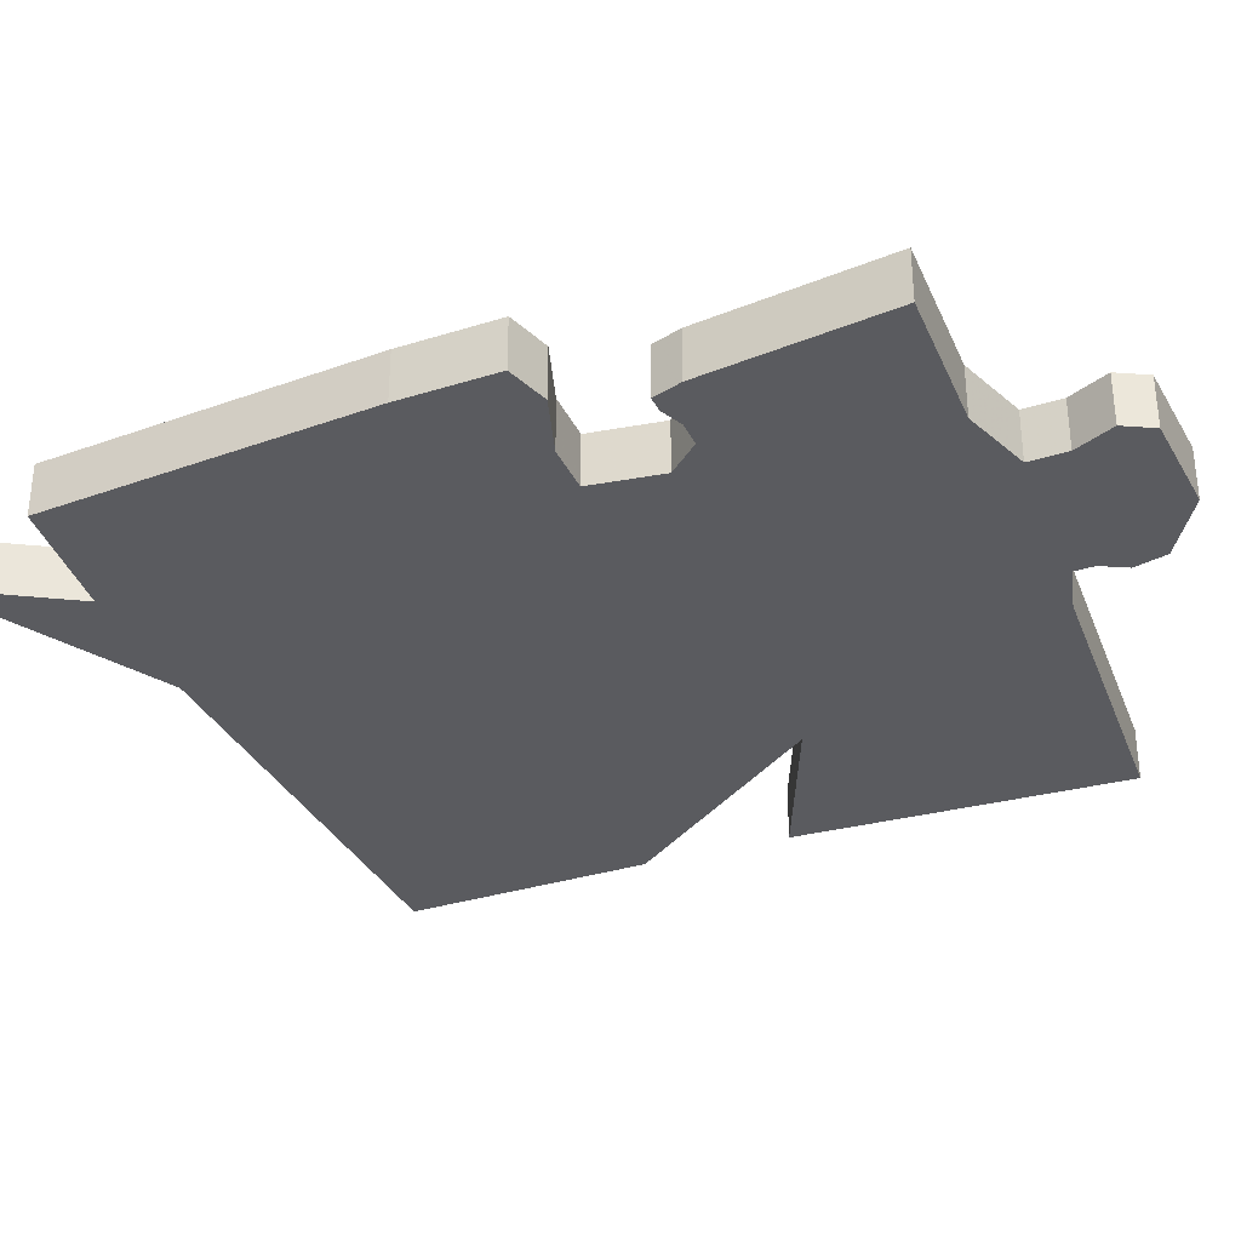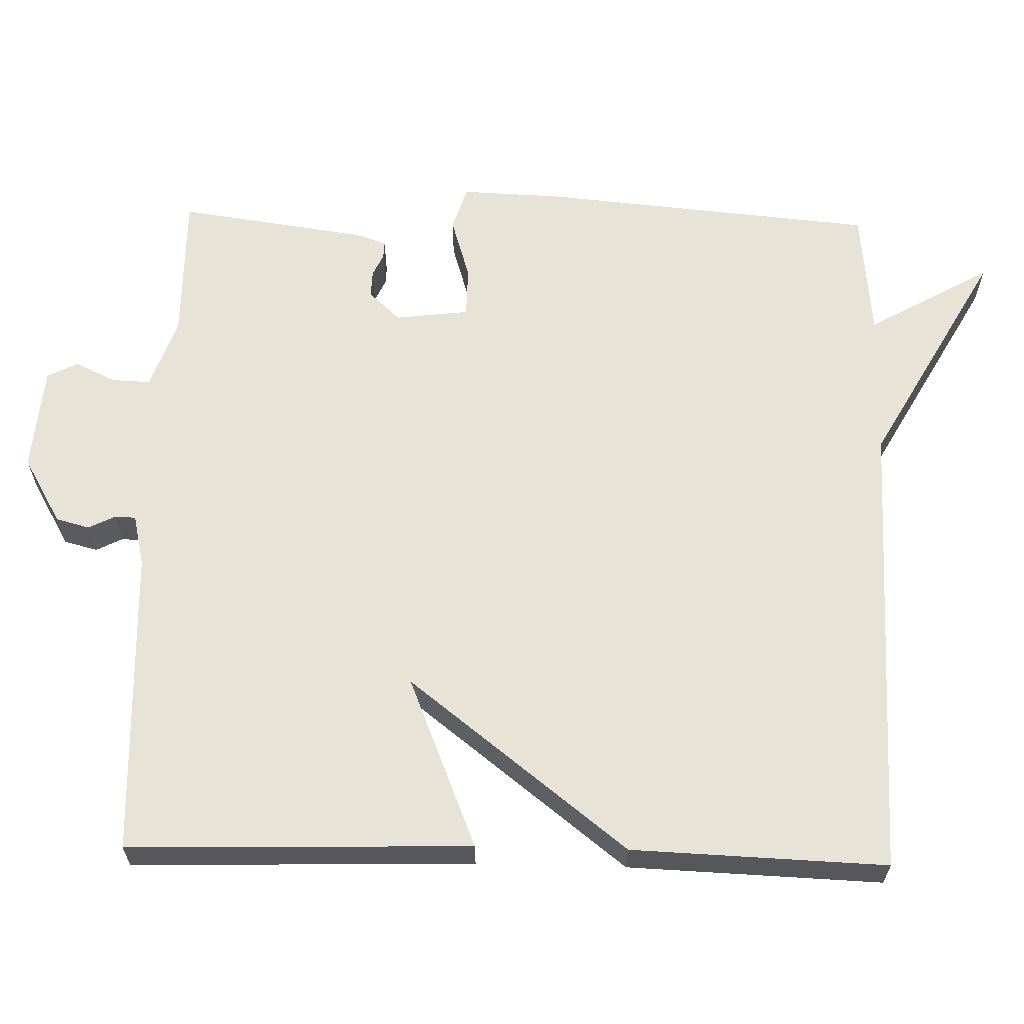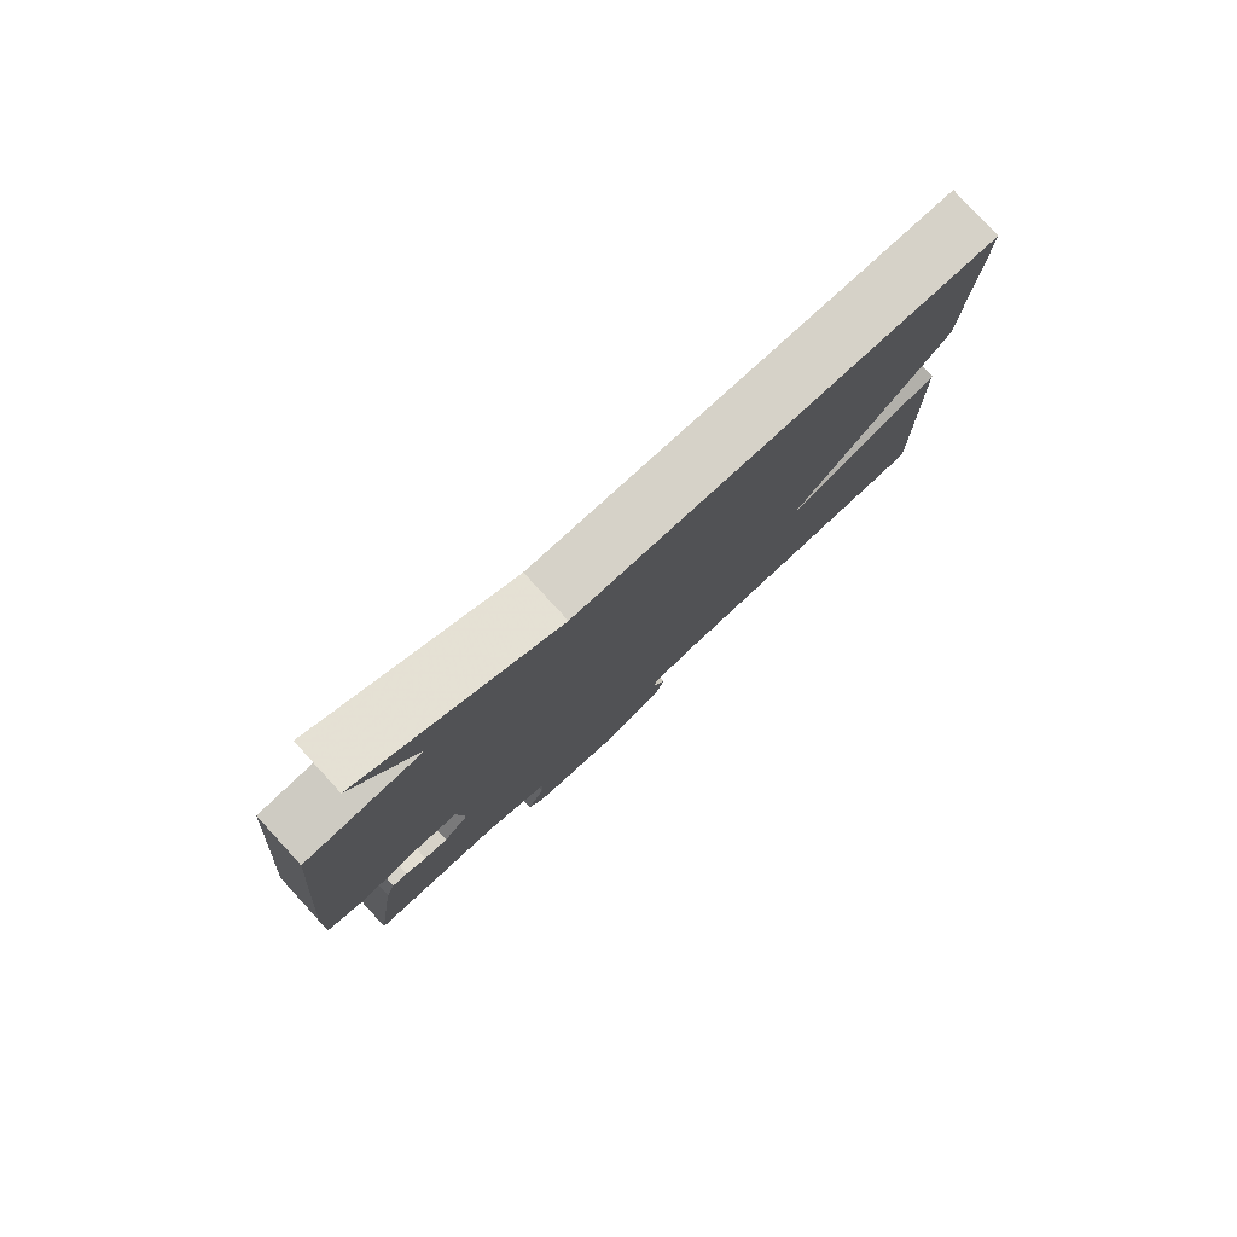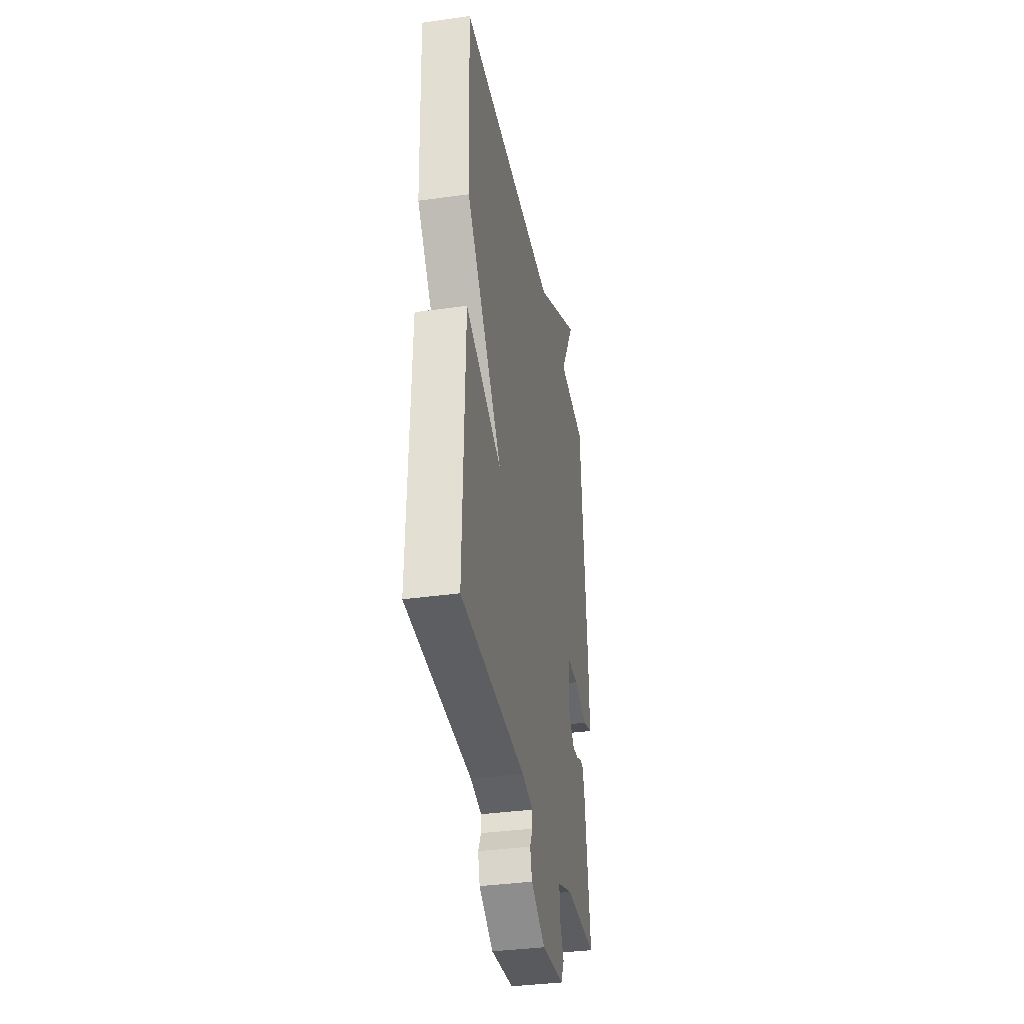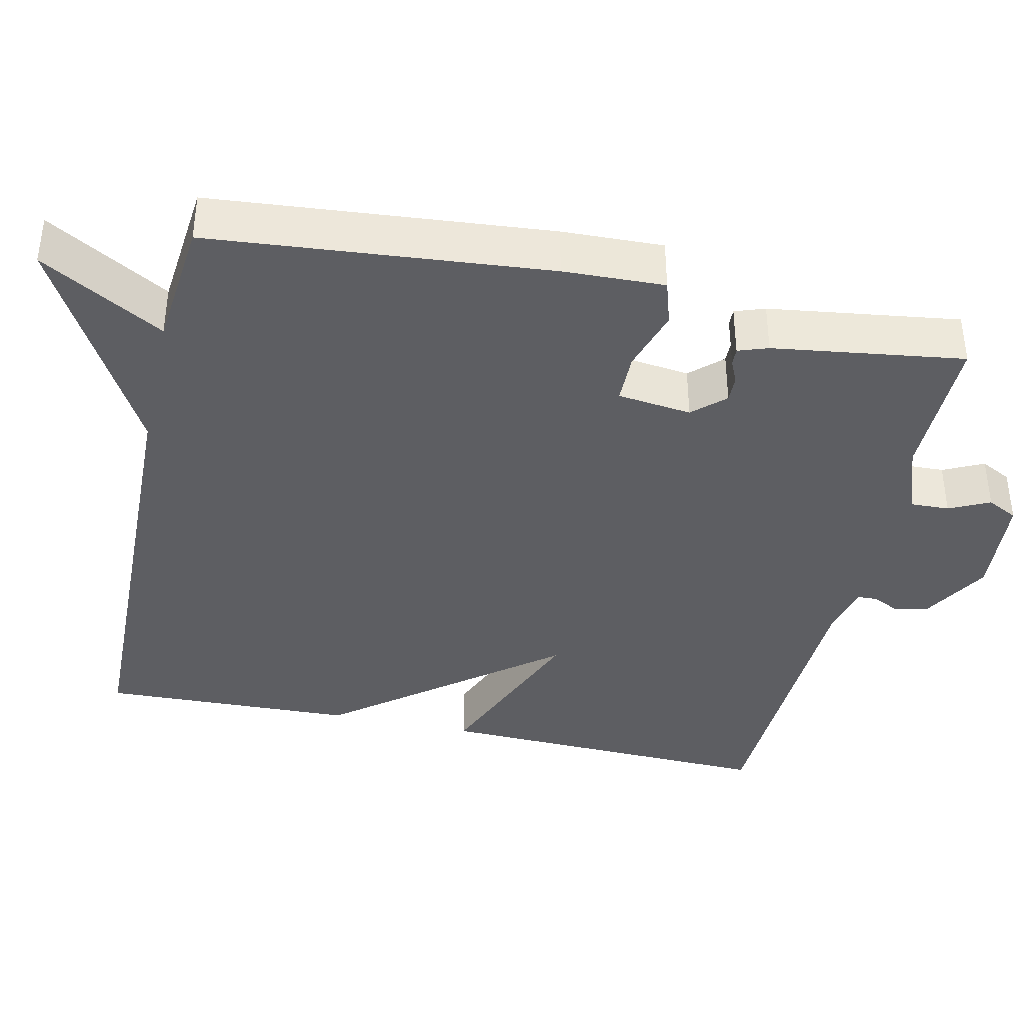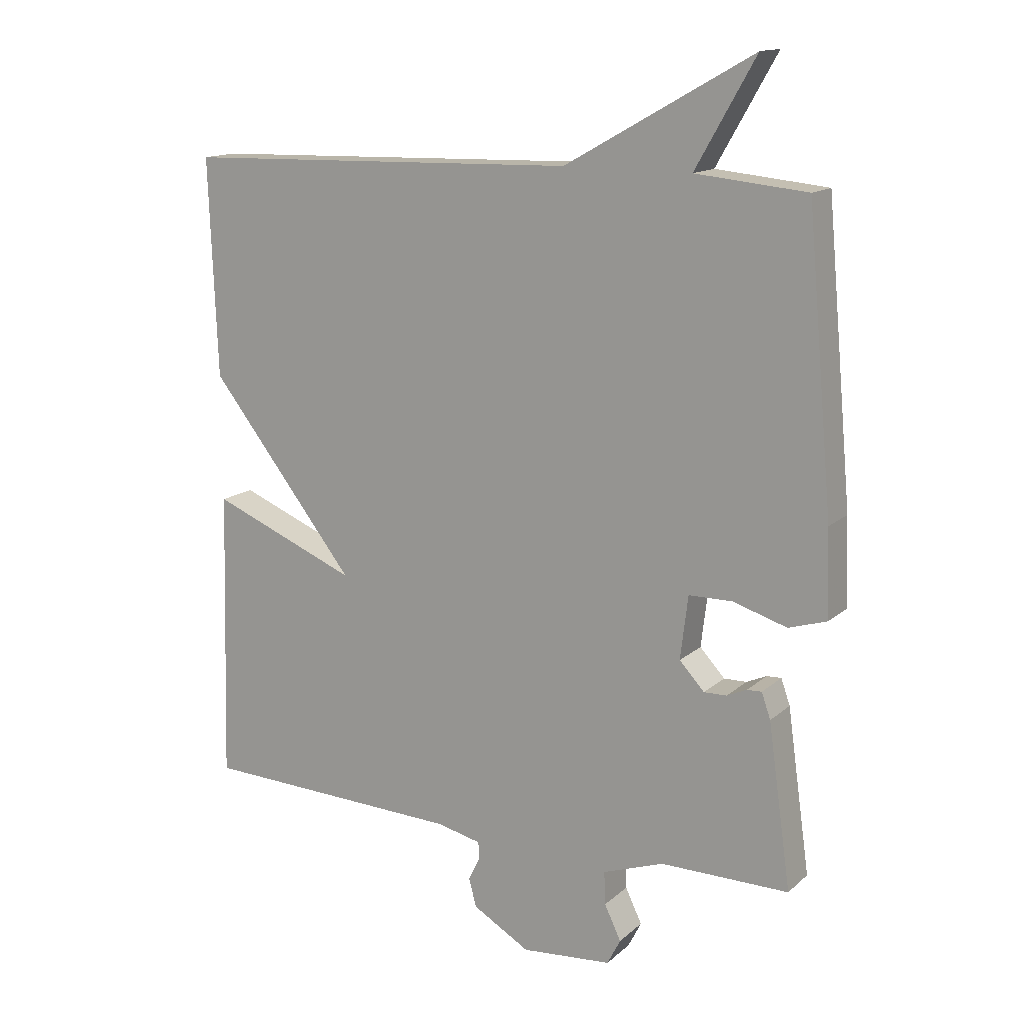
<metadata>
{"format":"obj","ext":"obj","renderer":"f3d","projection":"perspective","resolution":1024,"background":"white","views":[{"elev":-33.1,"azim":111.3,"up":"+Y"},{"elev":62.6,"azim":-88.6,"up":"+Y"},{"elev":79.9,"azim":137.4,"up":"+Z"},{"elev":-35.9,"azim":-79.5,"up":"+Z"},{"elev":-38.9,"azim":77.4,"up":"+Y"},{"elev":14.4,"azim":29.8,"up":"+Z"}]}
</metadata>
<code>
v 0.5 0.07 0.5
v 0.541 0.07 0.049
v 0.546 0.07 -0.086
v 0.486 0.07 -0.105
v 0.401 0.07 -0.079
v 0.333 0.07 -0.08
v 0.321 0.07 -0.179
v 0.36 0.07 -0.221
v 0.396 0.07 -0.22
v 0.427 0.07 -0.206
v 0.45 0.07 -0.205
v 0.464 0.07 -0.245
v 0.5 0.07 -0.5
v 0.299 0.07 -0.499
v 0.203 0.07 -0.533
v 0.205 0.07 -0.585
v 0.231 0.07 -0.639
v 0.21 0.07 -0.68
v 0.068 0.07 -0.692
v -0.022 0.07 -0.64
v -0.034 0.07 -0.595
v -0.016 0.07 -0.559
v -0.017 0.07 -0.531
v -0.087 0.07 -0.515
v -0.5 0.07 -0.5
v -0.487 0.07 -0.041
v -0.256 0.07 -0.135
v -0.487 0.07 0.159
v -0.5 0.07 0.5
v 0.126 0.07 0.517
v 0.42 0.07 0.682
v 0.326 0.07 0.517
v 0.5 0 0.5
v 0.541 0 0.049
v 0.546 0 -0.086
v 0.486 0 -0.105
v 0.401 0 -0.079
v 0.333 0 -0.08
v 0.321 0 -0.179
v 0.36 0 -0.221
v 0.396 0 -0.22
v 0.427 0 -0.206
v 0.45 0 -0.205
v 0.464 0 -0.245
v 0.5 0 -0.5
v 0.299 0 -0.499
v 0.203 0 -0.533
v 0.205 0 -0.585
v 0.231 0 -0.639
v 0.21 0 -0.68
v 0.068 0 -0.692
v -0.022 0 -0.64
v -0.034 0 -0.595
v -0.016 0 -0.559
v -0.017 0 -0.531
v -0.087 0 -0.515
v -0.5 0 -0.5
v -0.487 0 -0.041
v -0.256 0 -0.135
v -0.487 0 0.159
v -0.5 0 0.5
v 0.126 0 0.517
v 0.42 0 0.682
v 0.326 0 0.517
f 30 31 32
f 32 1 2
f 30 32 2
f 29 30 2
f 28 29 2
f 27 28 2
f 24 25 26 27
f 23 24 27
f 20 21 22
f 19 20 22
f 18 19 22
f 17 18 22
f 16 17 22
f 15 16 22 23
f 14 15 23 27
f 12 13 14
f 11 12 14
f 10 11 14
f 9 10 14
f 8 9 14
f 7 8 14 27
f 2 3 4 5
f 2 5 6
f 27 2 6
f 6 7 27
f 64 63 62
f 34 33 64
f 34 64 62
f 34 62 61
f 34 61 60
f 34 60 59
f 59 58 57 56
f 59 56 55
f 54 53 52
f 54 52 51
f 54 51 50
f 54 50 49
f 54 49 48
f 55 54 48 47
f 59 55 47 46
f 46 45 44
f 46 44 43
f 46 43 42
f 46 42 41
f 46 41 40
f 59 46 40 39
f 37 36 35 34
f 38 37 34
f 38 34 59
f 59 39 38
f 1 33 34 2
f 2 34 35 3
f 3 35 36 4
f 4 36 37 5
f 5 37 38 6
f 6 38 39 7
f 7 39 40 8
f 8 40 41 9
f 9 41 42 10
f 10 42 43 11
f 11 43 44 12
f 12 44 45 13
f 13 45 46 14
f 14 46 47 15
f 15 47 48 16
f 16 48 49 17
f 17 49 50 18
f 18 50 51 19
f 19 51 52 20
f 20 52 53 21
f 21 53 54 22
f 22 54 55 23
f 23 55 56 24
f 24 56 57 25
f 25 57 58 26
f 26 58 59 27
f 27 59 60 28
f 28 60 61 29
f 29 61 62 30
f 30 62 63 31
f 31 63 64 32
f 32 64 33 1

</code>
